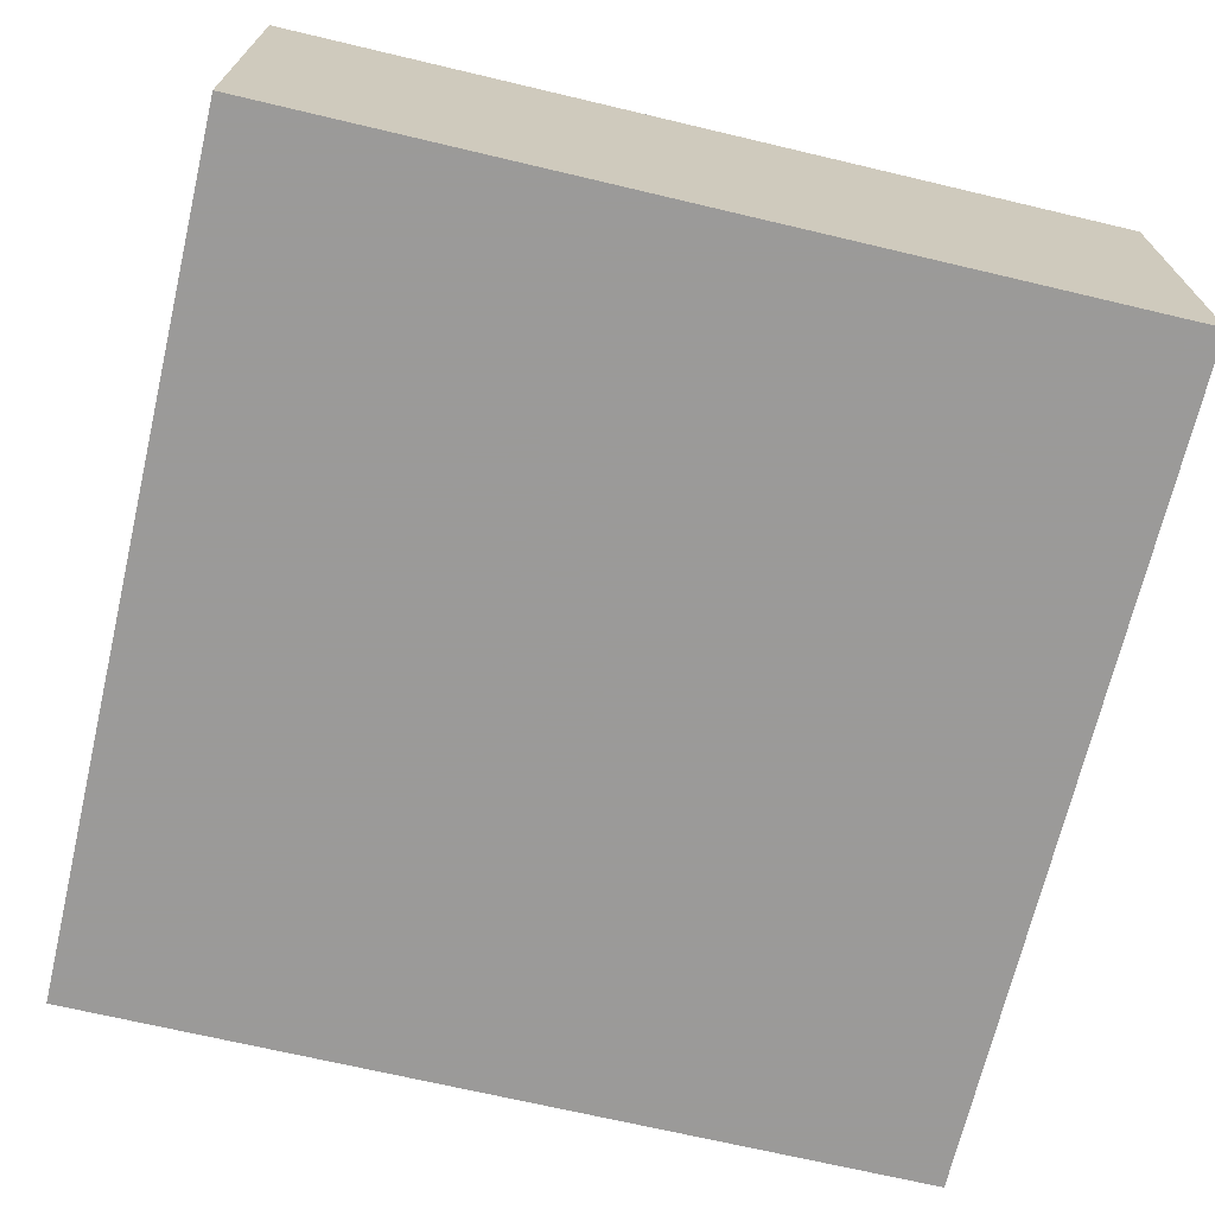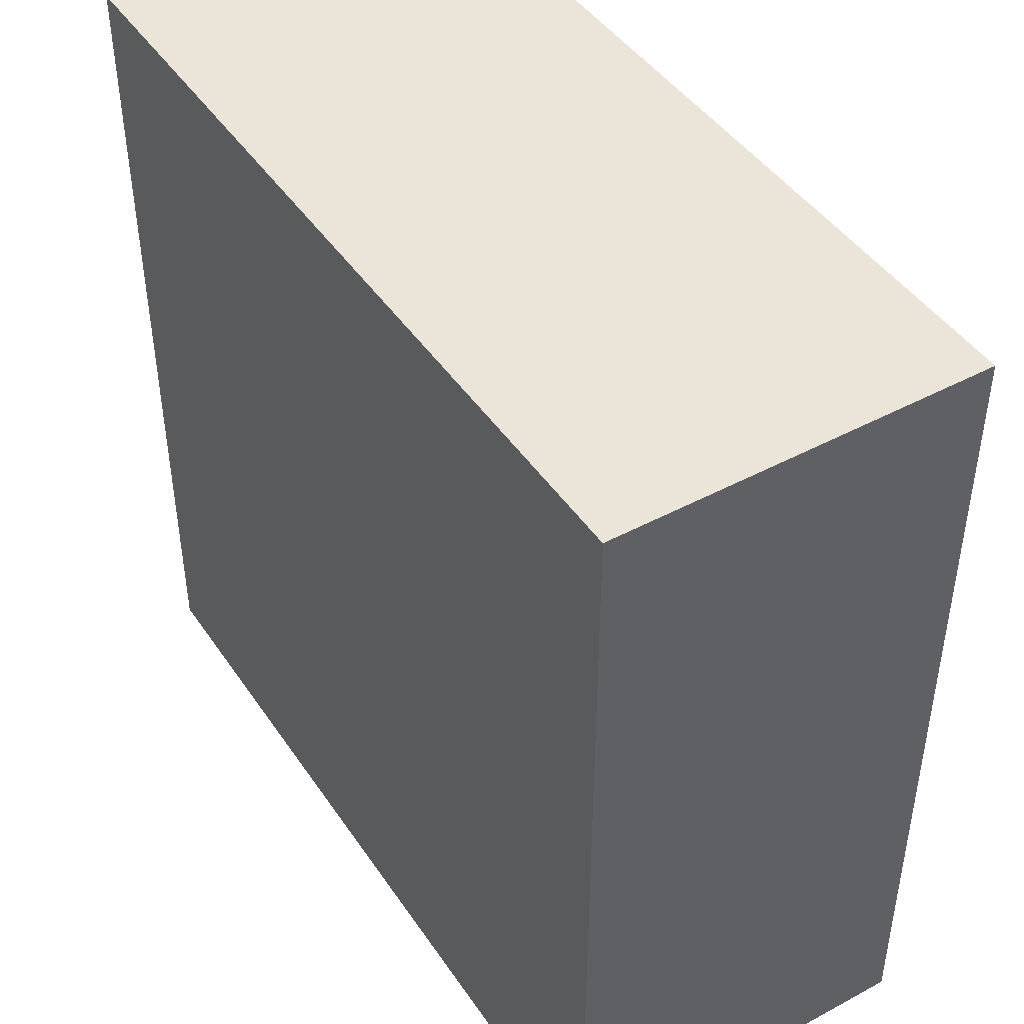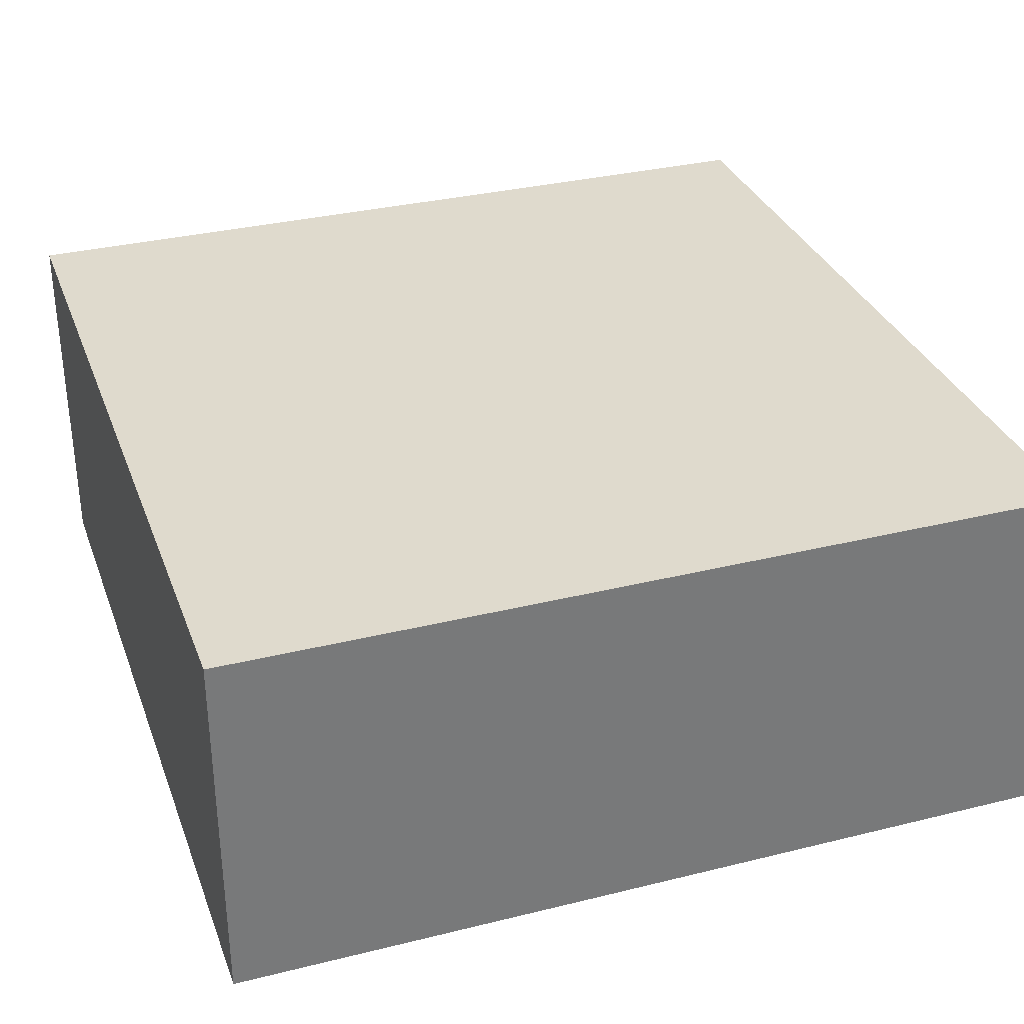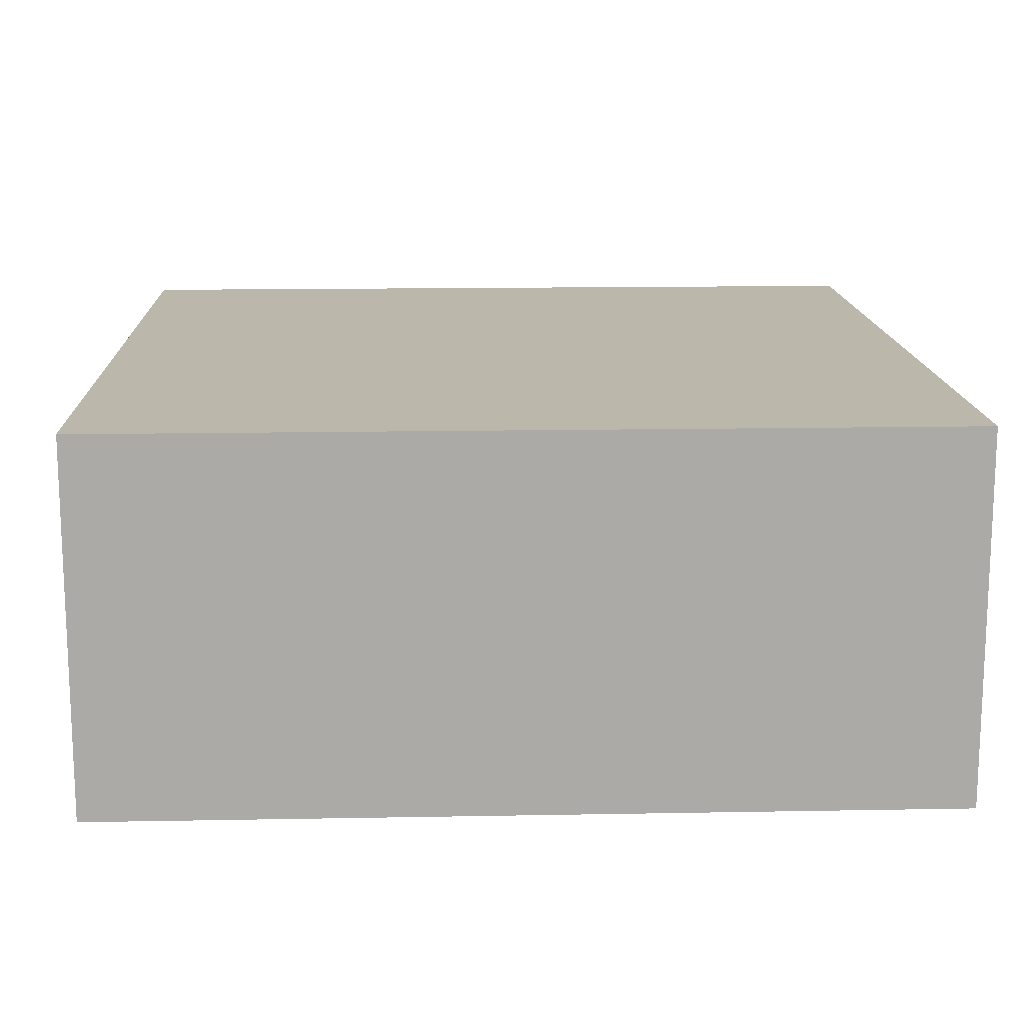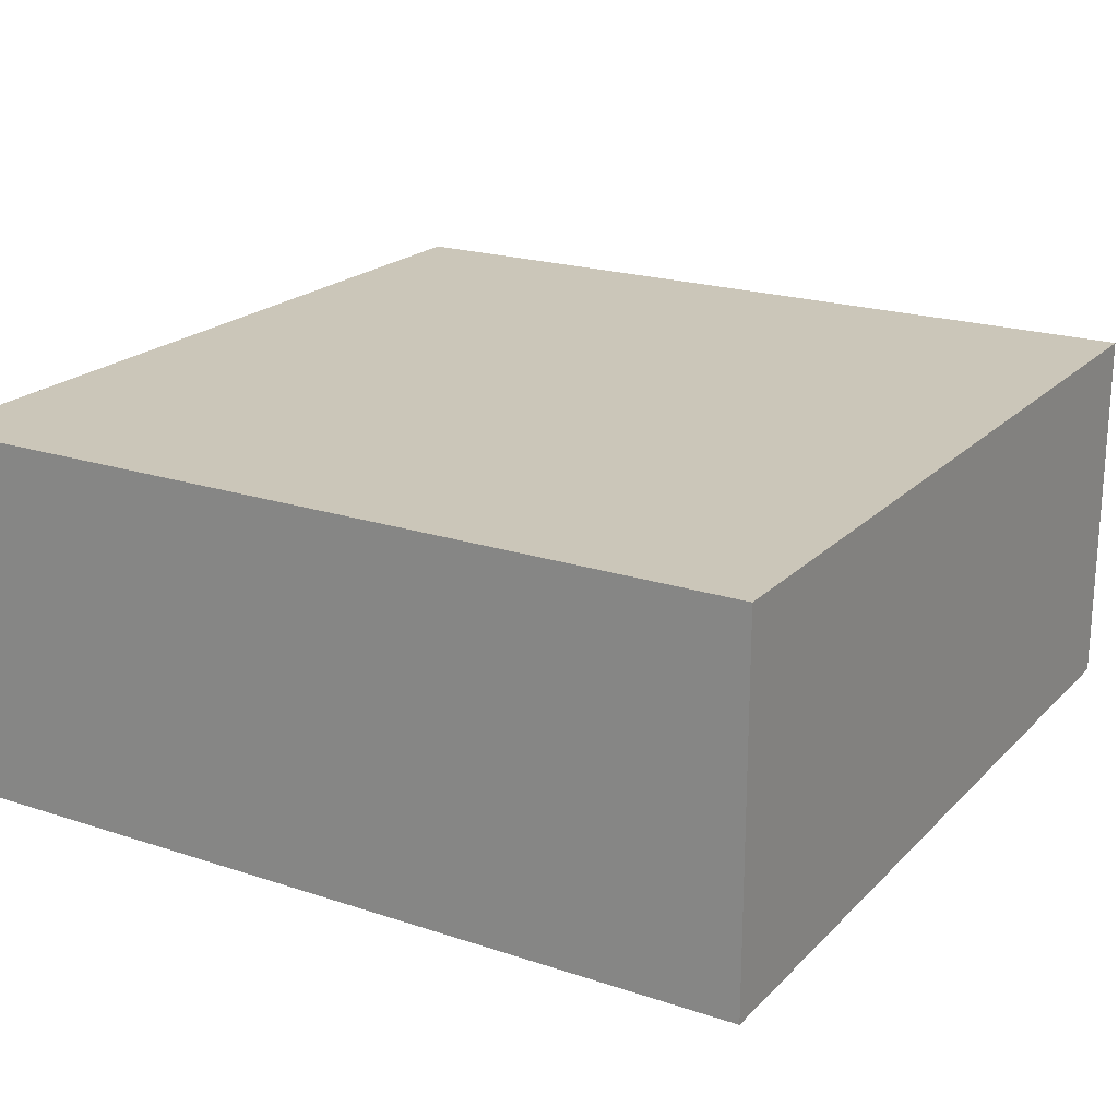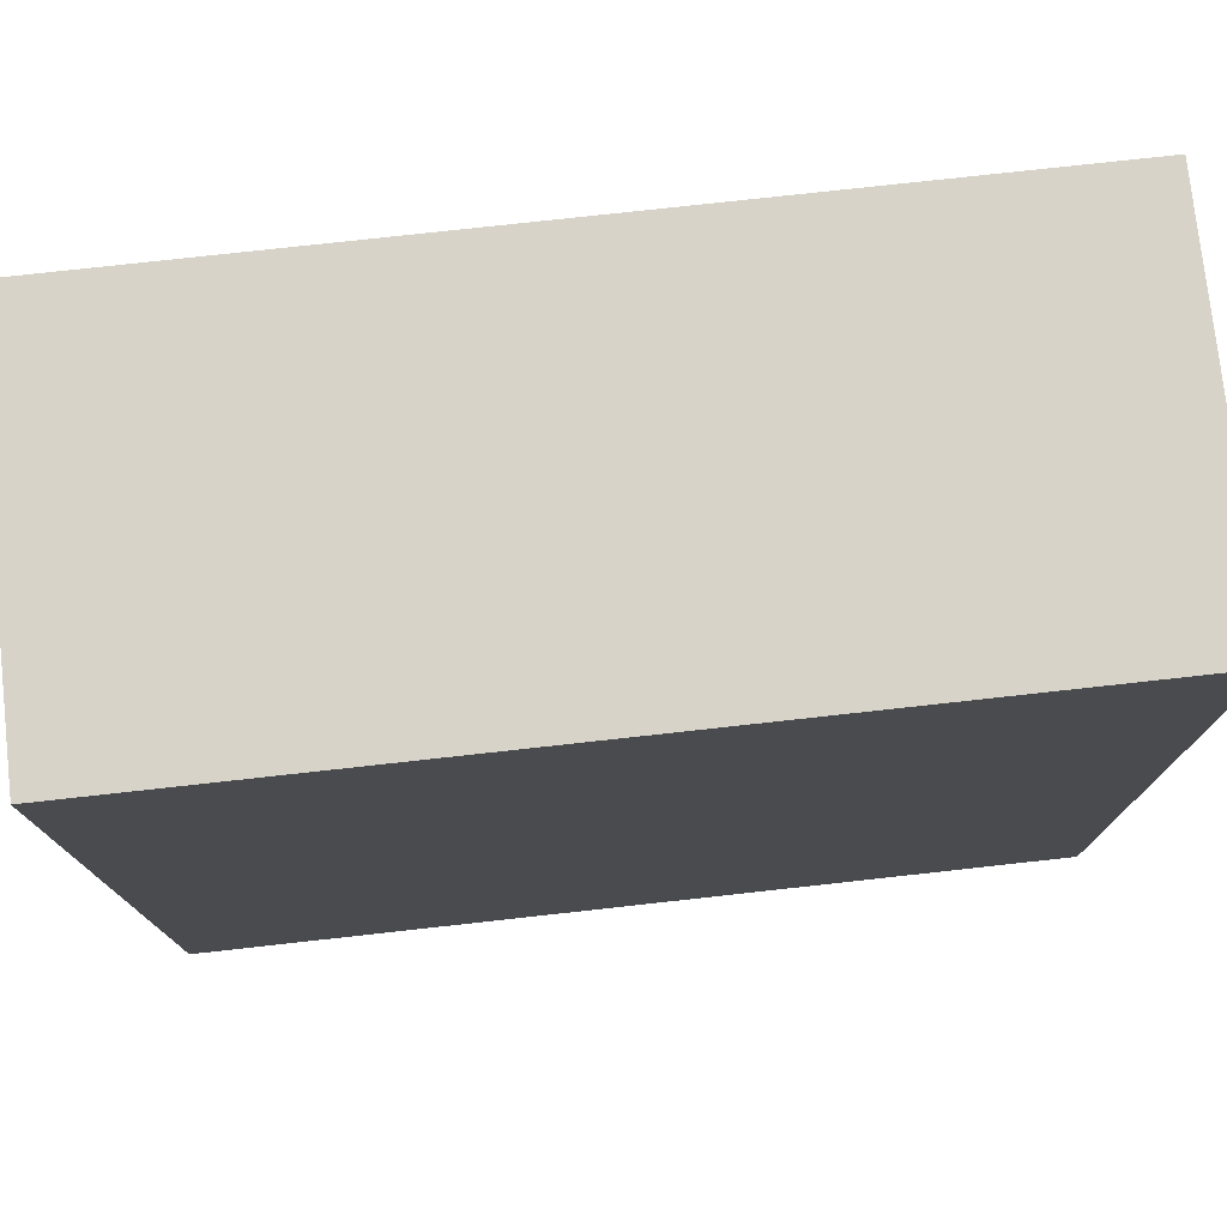
<metadata>
{"format":"obj","ext":"obj","renderer":"f3d","projection":"perspective","resolution":1024,"background":"white","views":[{"elev":-69.5,"azim":166.7,"up":"+Z"},{"elev":44.9,"azim":-121.9,"up":"+Y"},{"elev":32.7,"azim":-18.9,"up":"+Z"},{"elev":14.5,"azim":177.7,"up":"+Z"},{"elev":20.8,"azim":30.8,"up":"+Z"},{"elev":76.7,"azim":173.7,"up":"+Y"}]}
</metadata>
<code>
v -0.0625 0.03125 -0.01562
v 0.01562 0.03125 -0.01562
v 0 0 -0.01562
v -0.0625 0 -0.01562
v -0.0625 -0.0625 -0.01562
v 0.0625 -0.0625 -0.01562
v 0.0625 -0.0625 0.03906
v -0.0625 -0.0625 0.03906
v -0.0625 0.0625 -0.01562
v 0.0625 0.0625 -0.01562
v 0.0625 0.0625 0.03906
v -0.0625 0.0625 0.03906
v 0.007812 -0.0625 -0.01562
v 0.03906 0 -0.01562
v 0.03906 -0.0625 -0.01562
v 0.0625 0.03125 -0.01562
v 0.0625 0 -0.01562
f 1 2 3
f 1 3 4
f 13 3 2
f 13 2 14
f 13 14 15
f 2 16 17
f 2 17 14
f 5 6 7
f 5 7 8
f 5 8 9
f 5 9 6
f 6 9 10
f 6 10 11
f 6 11 7
f 8 12 9
f 9 12 10
f 10 12 11
f 7 11 8
f 8 11 12

</code>
